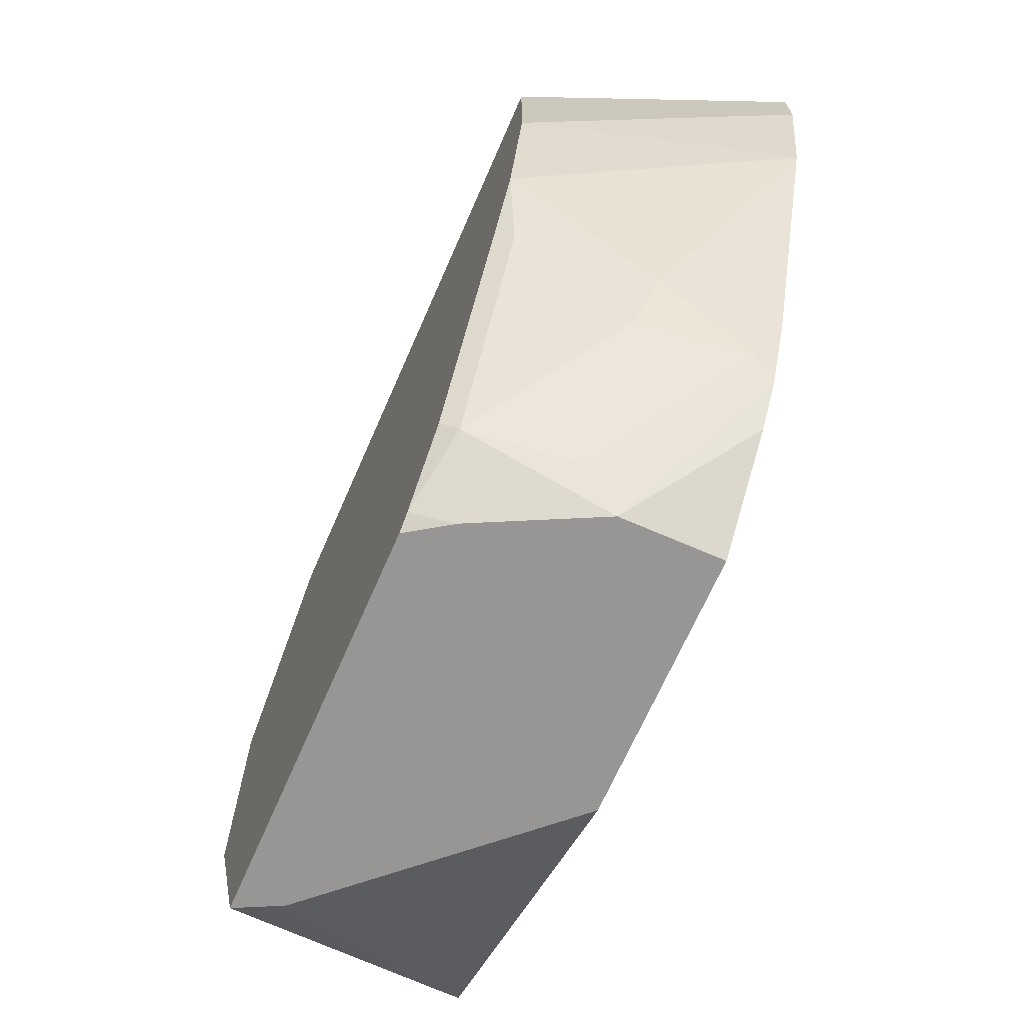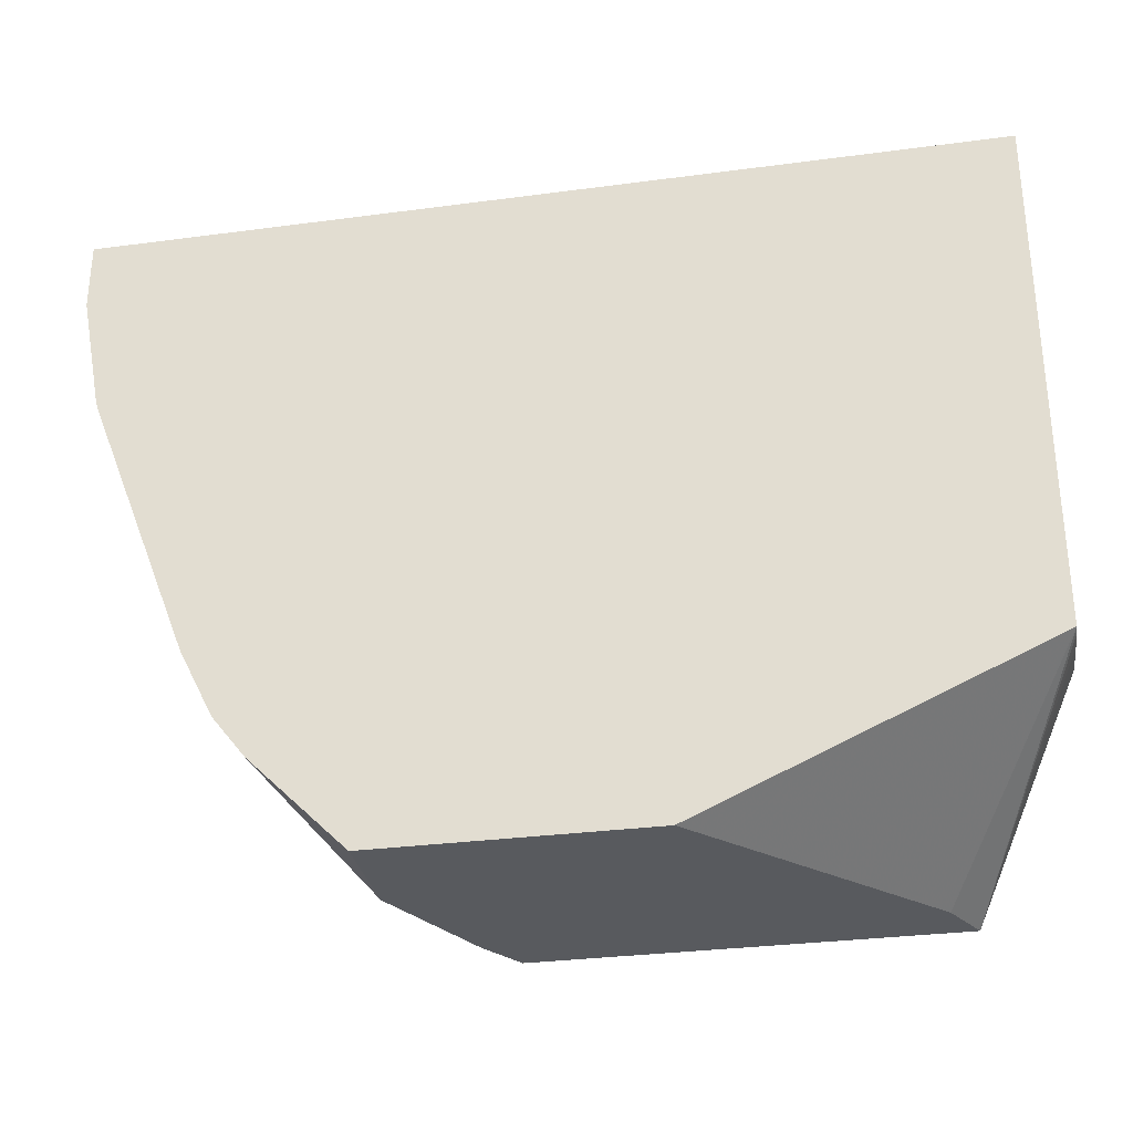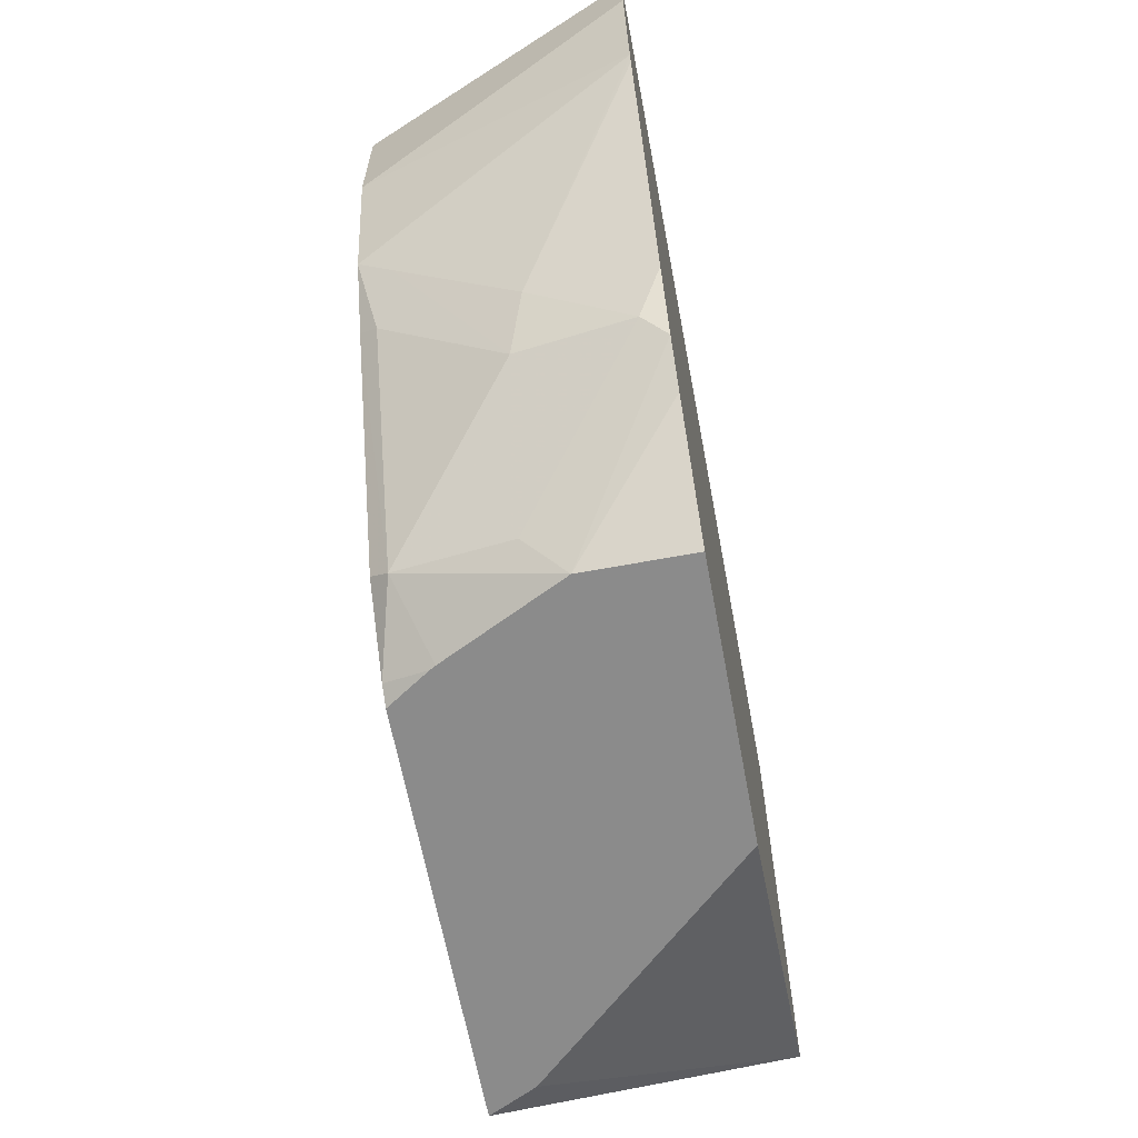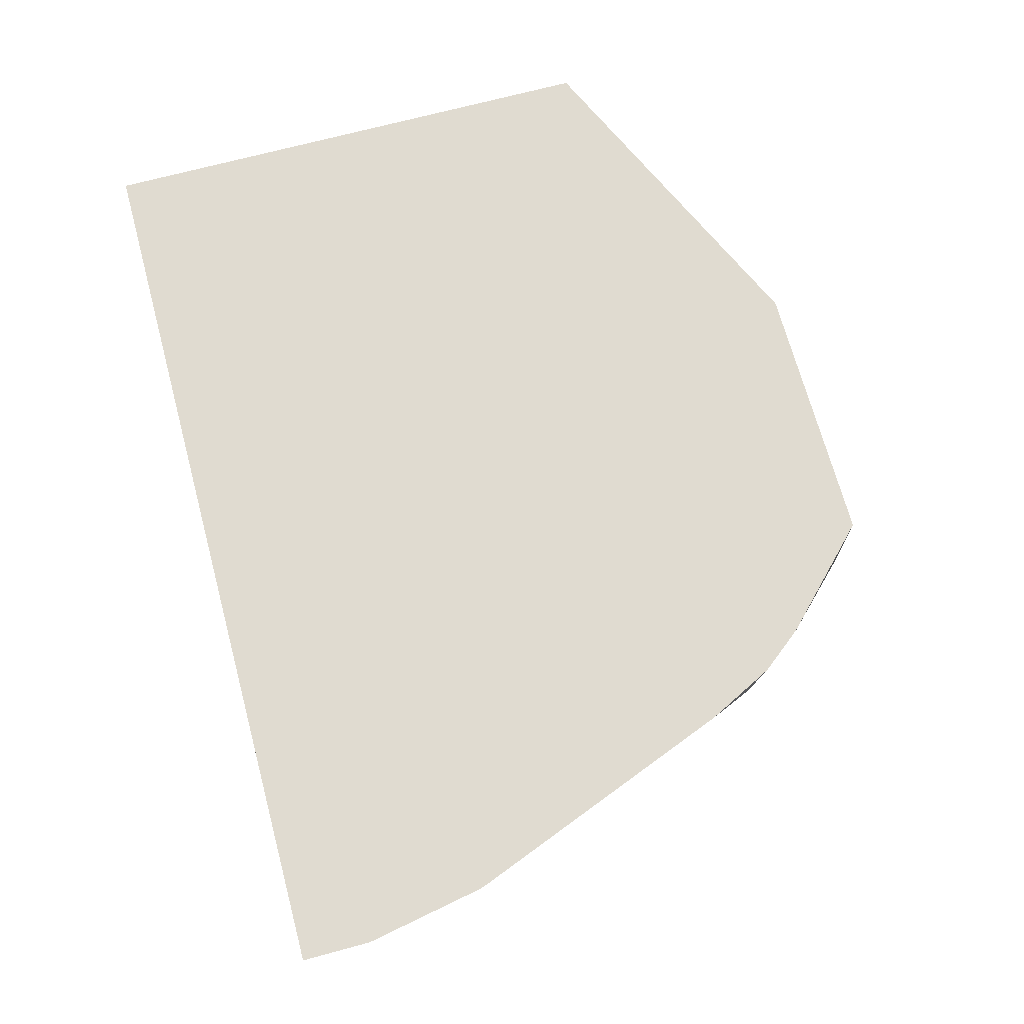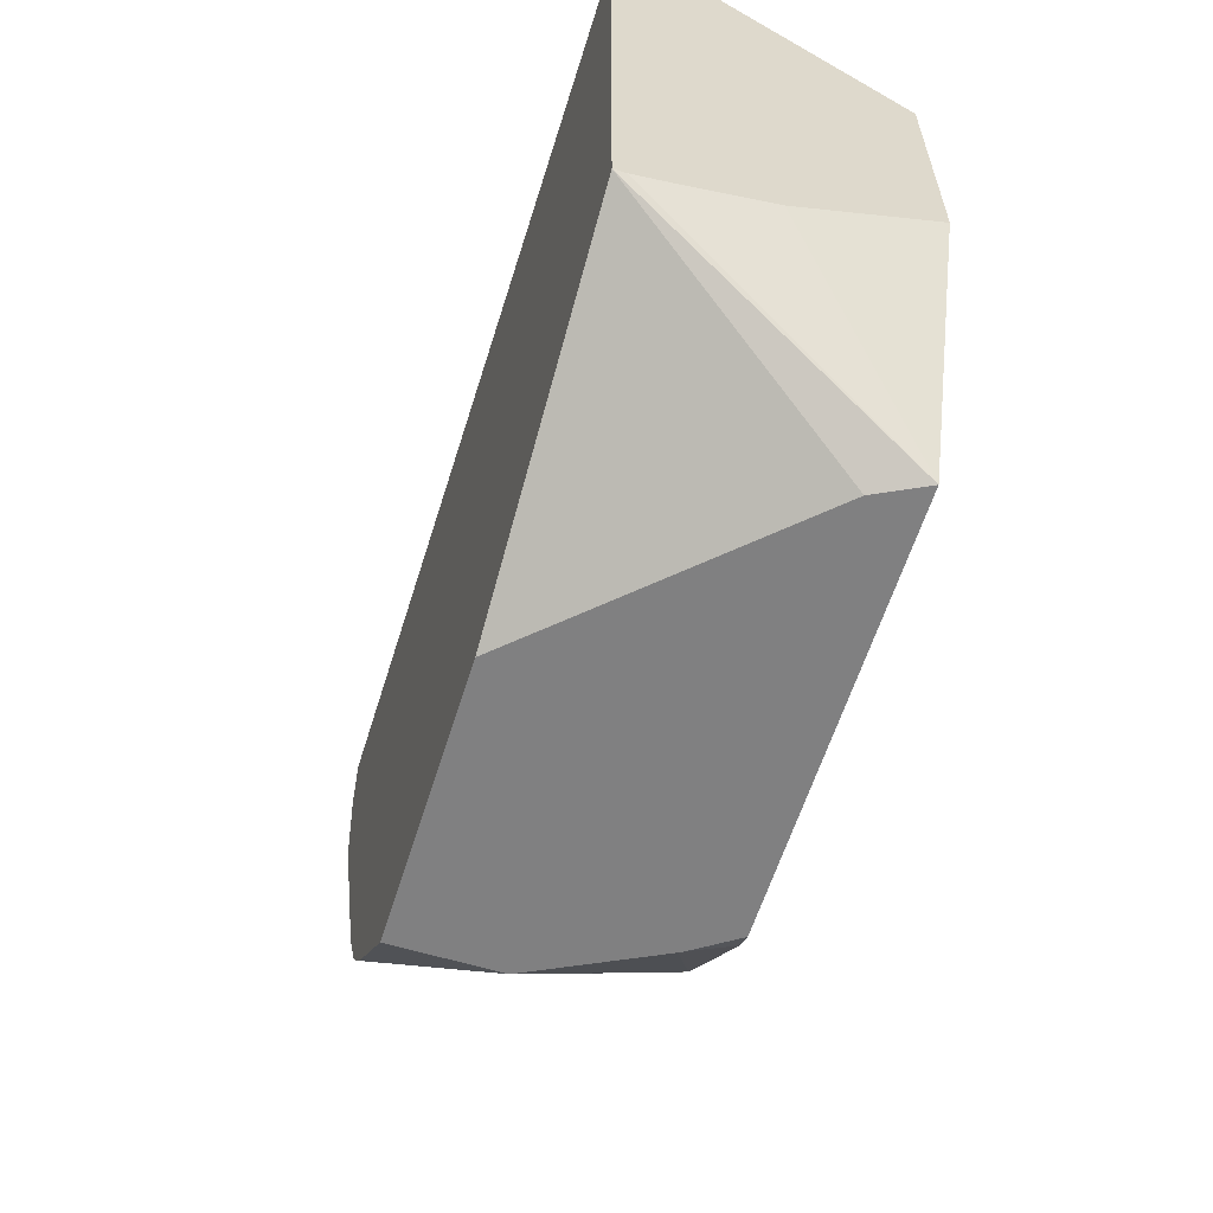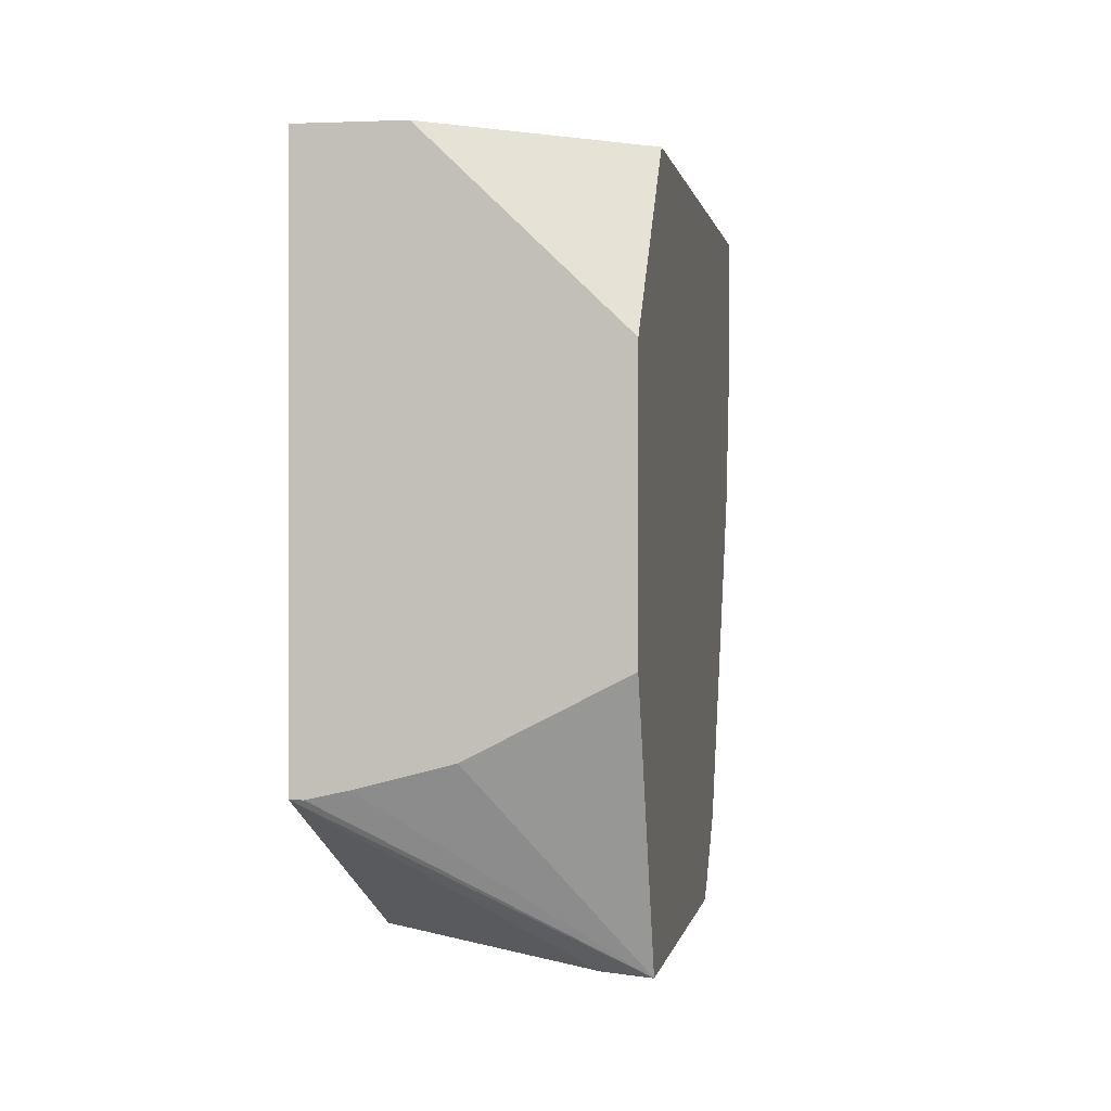
<metadata>
{"format":"obj","ext":"obj","renderer":"f3d","projection":"perspective","resolution":1024,"background":"white","views":[{"elev":-68.0,"azim":-113.6,"up":"+Y"},{"elev":-30.8,"azim":10.8,"up":"+Y"},{"elev":-63.9,"azim":-79.4,"up":"+Y"},{"elev":70.0,"azim":-105.1,"up":"+Z"},{"elev":-60.1,"azim":72.7,"up":"+Y"},{"elev":0.3,"azim":99.2,"up":"+Y"}]}
</metadata>
<code>
v -0.2265 -0.3618 -0.1251
v -0.2505 -0.3381 -0.1251
v -0.2265 -0.3618 -0.1513
v -0.1587 -0.3618 -0.1251
v -0.2587 -0.3276 -0.1251
v -0.2314 -0.3521 -0.161
v -0.2264 -0.3471 -0.1886
v -0.2117 -0.3618 -0.1813
v -0.1064 -0.3618 -0.1813
v -0.07505 -0.3247 -0.1251
v -0.2673 -0.3105 -0.1251
v -0.2616 -0.322 -0.1308
v -0.2565 -0.3169 -0.1585
v -0.2246 -0.3436 -0.193
v -0.2083 -0.3592 -0.193
v -0.2565 -0.2867 -0.1886
v -0.2548 -0.2832 -0.193
v -0.2109 -0.3618 -0.1826
v -0.1006 -0.3618 -0.193
v -0.07505 -0.3247 -0.1281
v -0.07505 -0.1943 -0.1251
v -0.2707 -0.3018 -0.1251
v -0.2641 -0.3018 -0.1547
v -0.2641 -0.2717 -0.1849
v -0.204 -0.3618 -0.193
v -0.2641 -0.2635 -0.193
v -0.07505 -0.2994 -0.193
v -0.07505 -0.3171 -0.1584
v -0.07505 -0.3226 -0.1373
v -0.2997 -0.1943 -0.1251
v -0.07505 -0.1943 -0.1491
v -0.2931 -0.2438 -0.1251
v -0.2939 -0.2415 -0.1251
v -0.294 -0.241 -0.1251
v -0.2716 -0.2295 -0.193
v -0.07505 -0.2364 -0.193
v -0.2716 -0.1943 -0.193
v -0.2997 -0.2113 -0.1251
v -0.113 -0.1943 -0.193
v -0.2942 -0.2404 -0.1251
f 14 19 25
f 14 27 19
f 14 36 27
f 14 39 36
f 14 37 39
f 14 35 37
f 14 26 35
f 10 27 36
f 13 24 16
f 13 23 24
f 12 23 13
f 11 23 12
f 11 22 23
f 10 31 21
f 10 36 31
f 14 25 15
f 14 17 26
f 15 25 18
f 22 32 23
f 16 26 17
f 35 40 38
f 34 40 35
f 31 36 39
f 30 35 38
f 30 37 35
f 26 34 35
f 24 34 26
f 16 24 26
f 23 34 24
f 23 32 33
f 21 37 30
f 21 39 37
f 21 31 39
f 19 29 20
f 19 28 29
f 19 27 28
f 23 33 34
f 10 28 27
f 10 20 29
f 10 19 20
f 1 33 32
f 1 34 33
f 1 40 34
f 1 38 40
f 1 30 38
f 1 21 30
f 1 10 21
f 1 4 10
f 1 9 4
f 1 19 9
f 1 18 25
f 1 8 18
f 1 3 8
f 1 2 3
f 10 29 28
f 1 32 22
f 1 22 11
f 1 25 19
f 1 5 2
f 1 11 5
f 9 19 10
f 8 15 18
f 7 17 14
f 7 13 16
f 7 15 8
f 7 14 15
f 6 13 7
f 7 16 17
f 5 12 6
f 5 11 12
f 4 9 10
f 3 5 6
f 3 7 8
f 3 6 7
f 6 12 13
f 2 5 3

</code>
